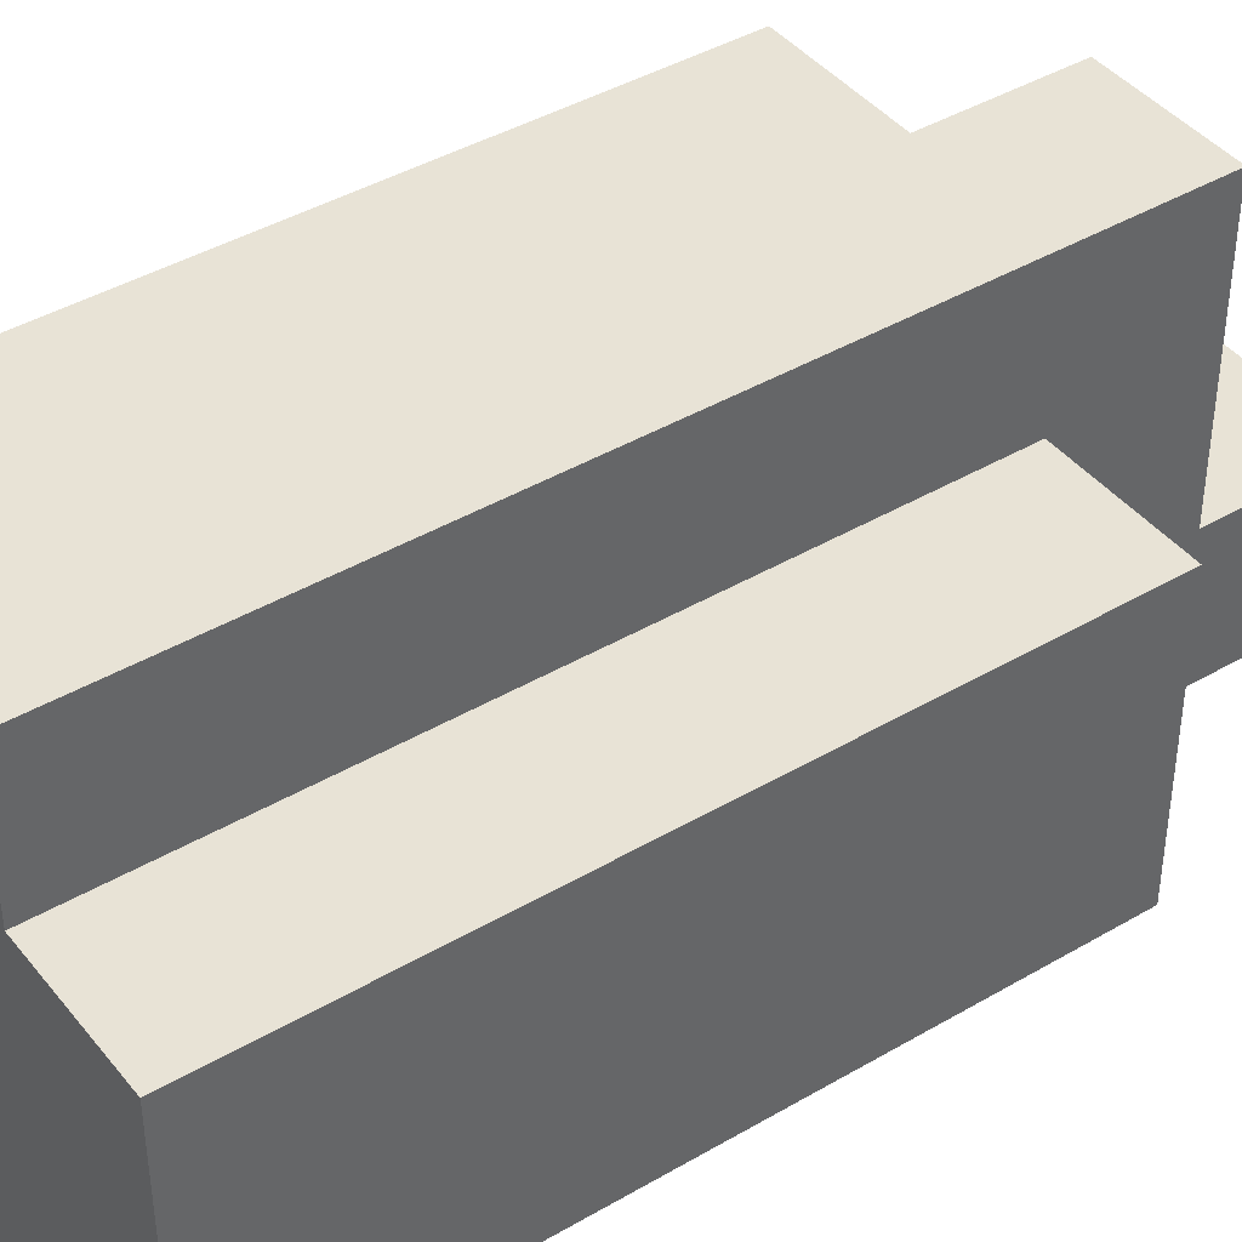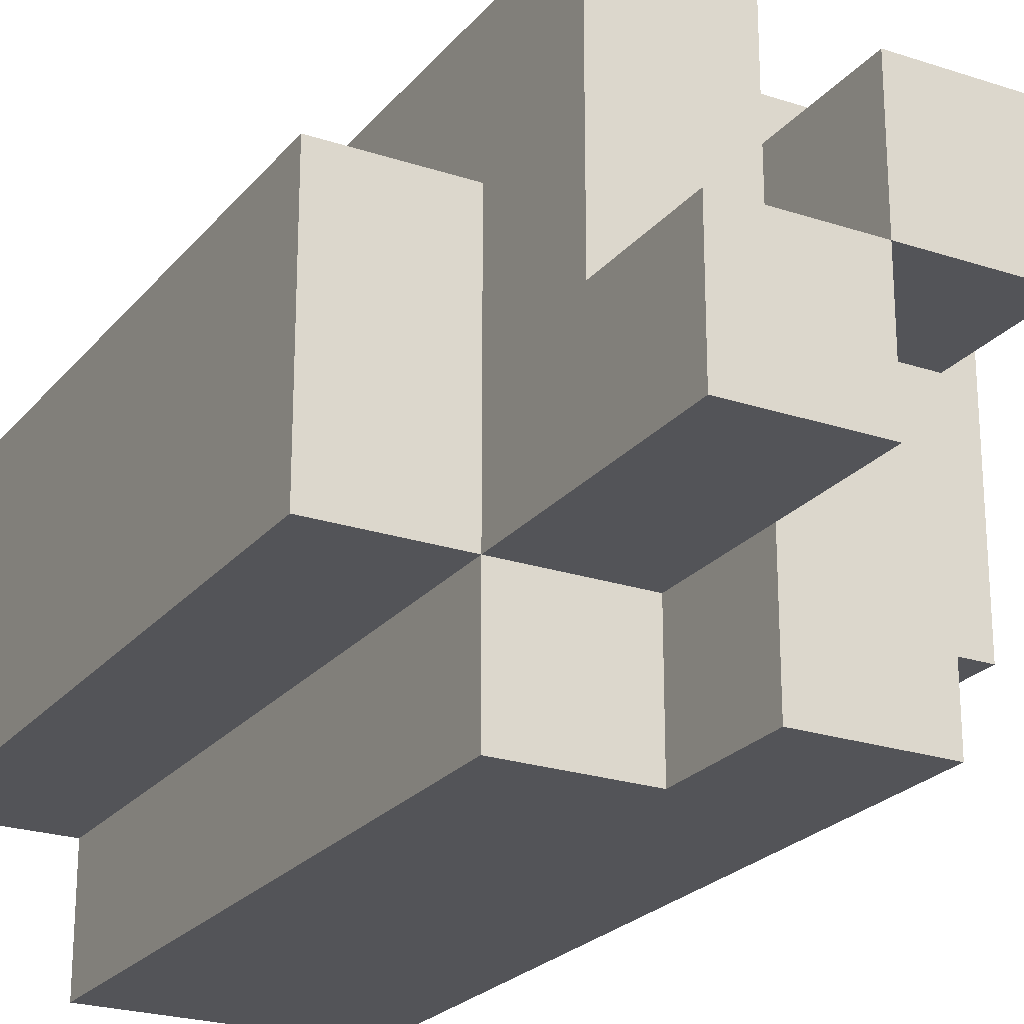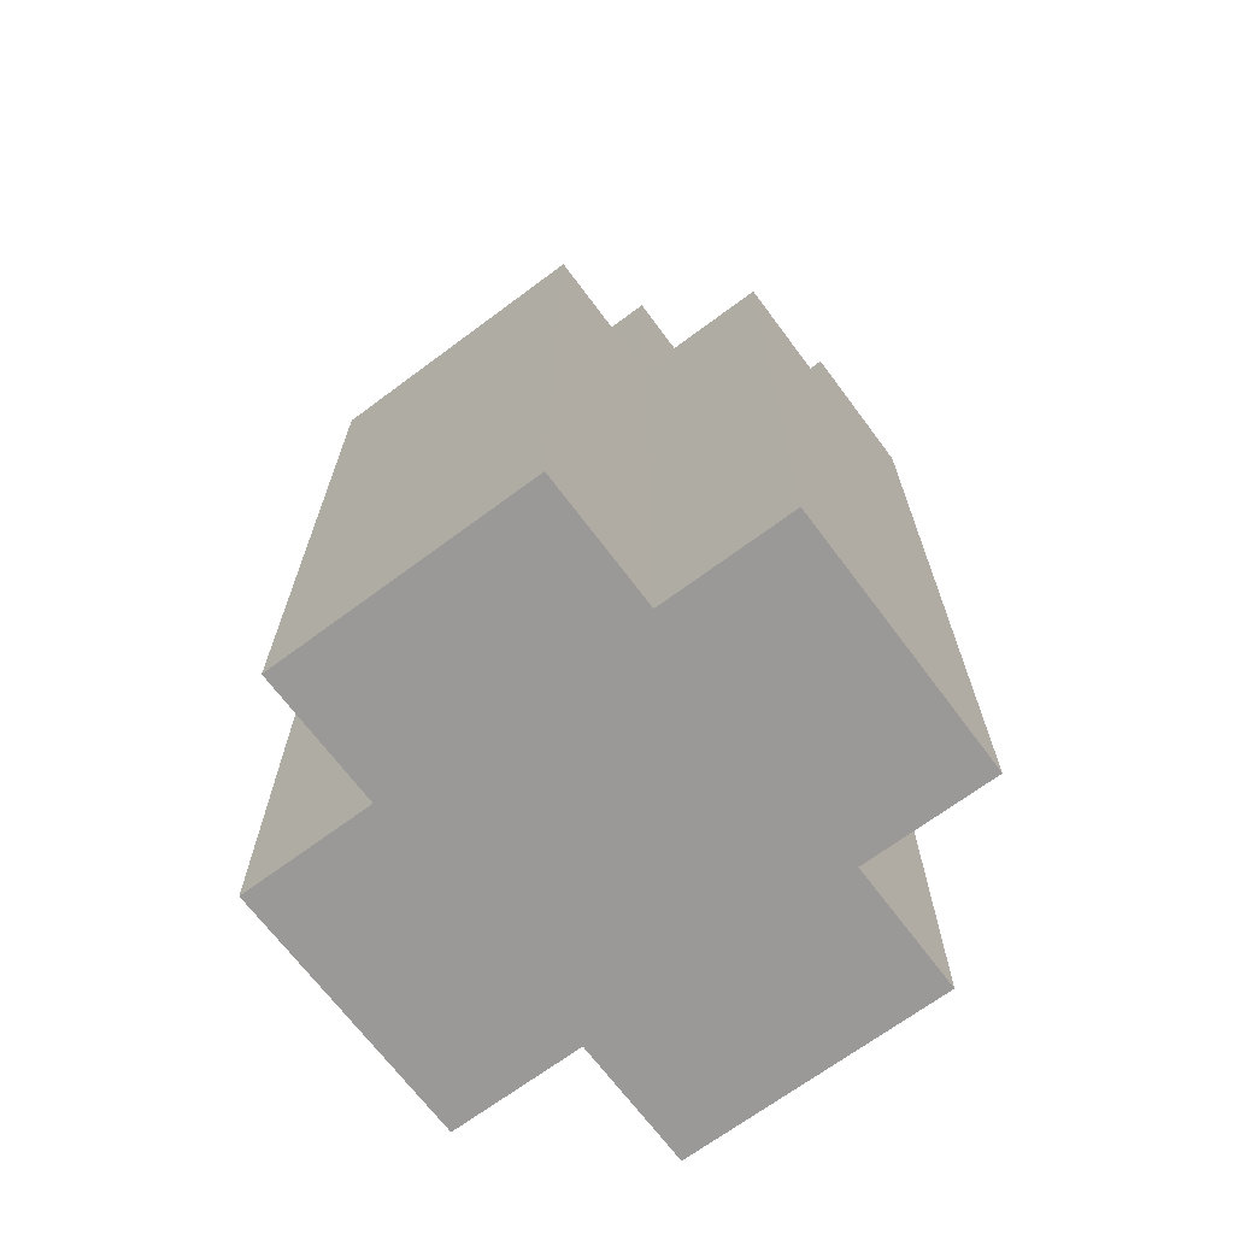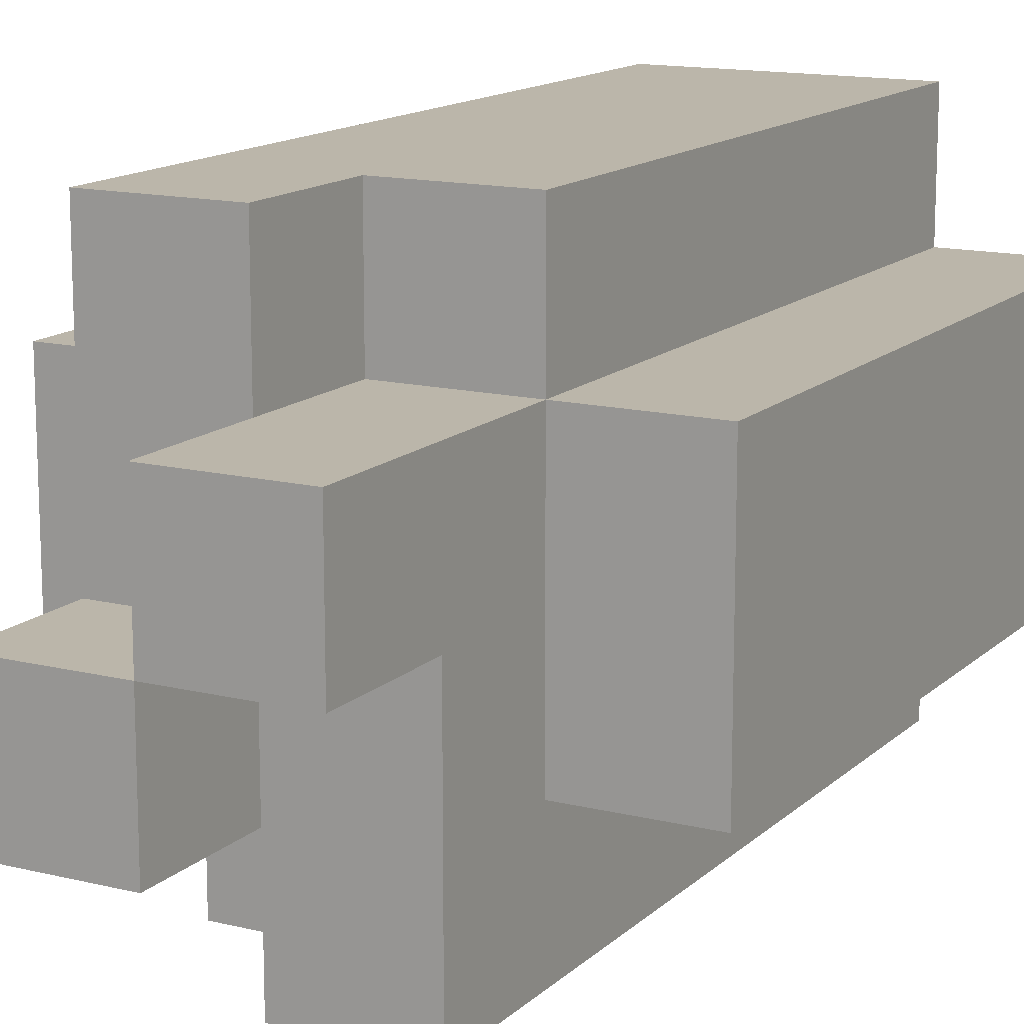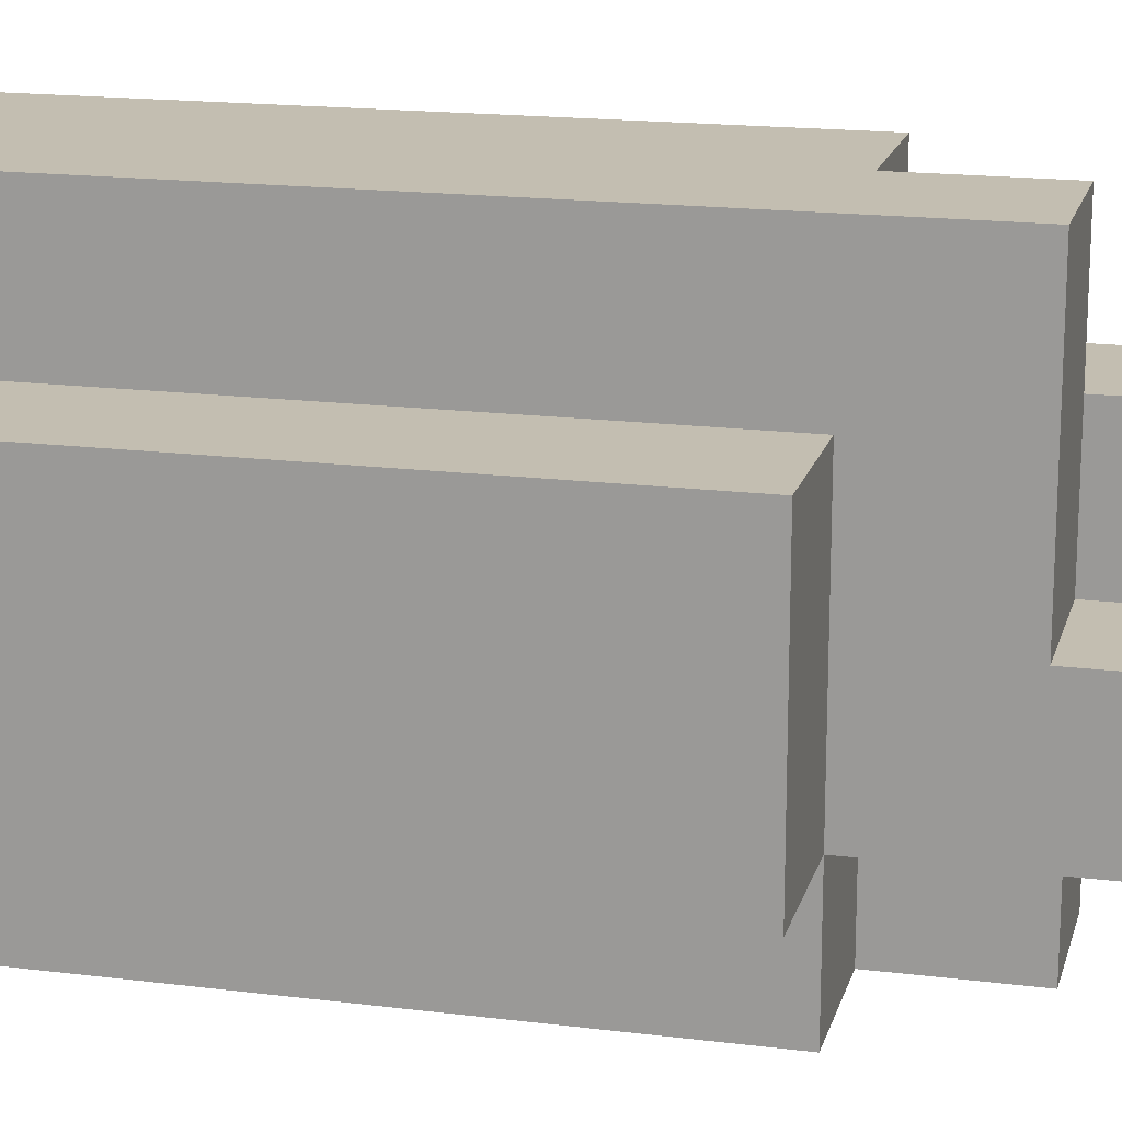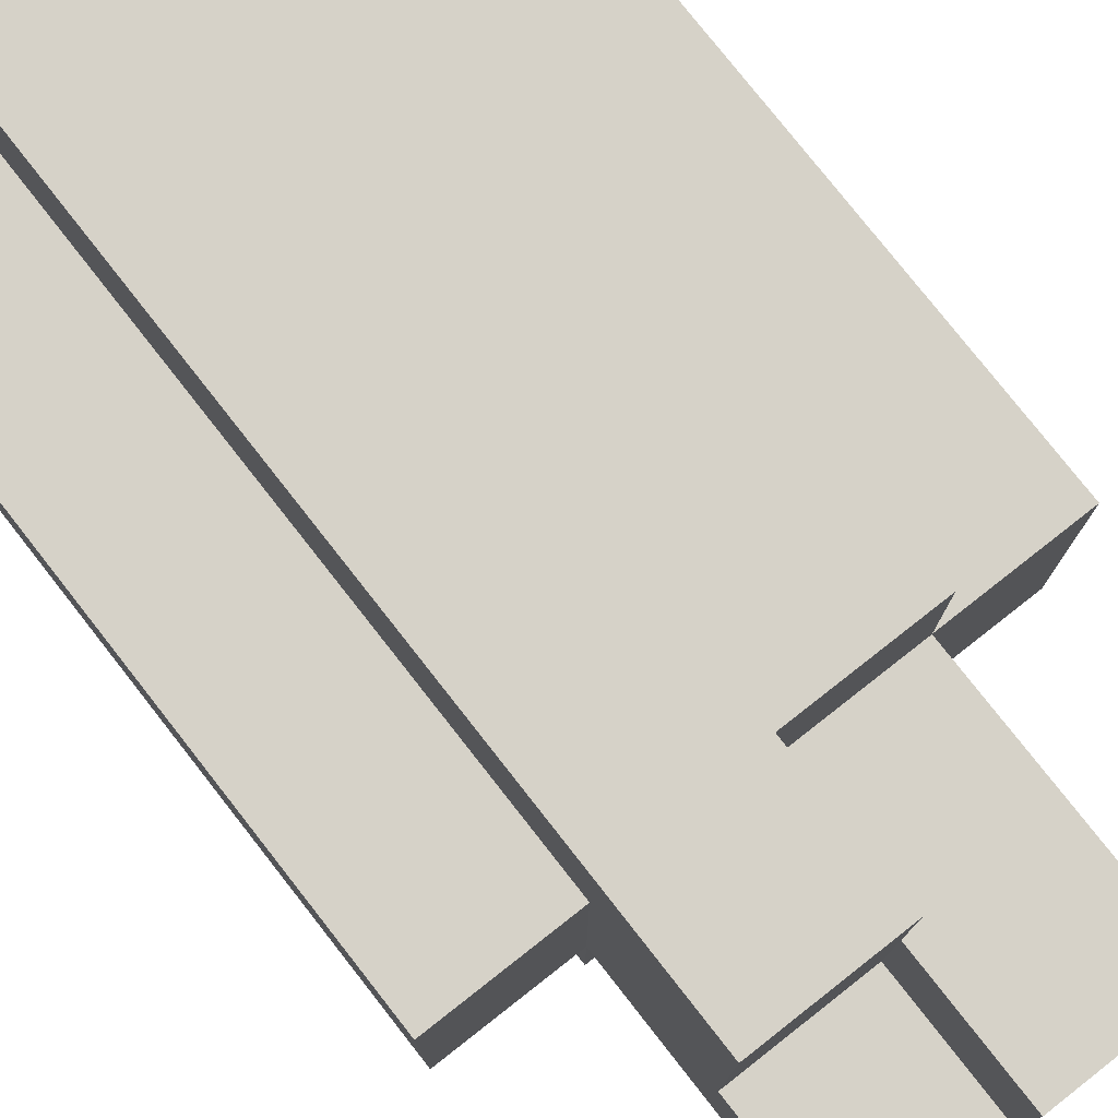
<metadata>
{"format":"obj","ext":"obj","renderer":"f3d","projection":"perspective","resolution":1024,"background":"white","views":[{"elev":41.9,"azim":54.8,"up":"+Z"},{"elev":-23.5,"azim":150.9,"up":"+Z"},{"elev":-68.9,"azim":-53.3,"up":"+Y"},{"elev":14.1,"azim":-151.4,"up":"+Z"},{"elev":17.2,"azim":104.1,"up":"+Z"},{"elev":78.1,"azim":141.9,"up":"+Z"}]}
</metadata>
<code>
o
v 2.7 0 -6
v 2.7 0 -6.2
v 2.7 0.5 -6
v 2.7 0.5 -6.2
v 2.8 0 -5.9
v 2.8 0 -6
v 2.8 0 -6.2
v 2.8 0 -6.3
v 2.8 0.5 -5.9
v 2.8 0.5 -6
v 2.8 0.5 -6.2
v 2.8 0.5 -6.3
v 2.8 0.6 -6
v 2.8 0.6 -6.1
v 2.8 0.6 -6.2
v 2.8 0.6 -6.3
v 2.8 0.7 -6
v 2.8 0.7 -6.1
v 2.9 0.5 -5.9
v 2.9 0.5 -6
v 2.9 0.6 -5.9
v 2.9 0.6 -6
v 2.9 0.6 -6.1
v 2.9 0.6 -6.2
v 2.9 0.7 -6.1
v 2.9 0.7 -6.2
v 2.9 0.5 -6.2
v 2.9 0.5 -6.3
v 2.9 0.6 -6
v 2.9 0.6 -6.1
v 2.9 0.6 -6.2
v 2.9 0.6 -6.3
v 2.9 0.7 -6
v 2.9 0.7 -6.1
v 3 0 -5.9
v 3 0 -6
v 3 0 -6.2
v 3 0 -6.3
v 3 0.5 -5.9
v 3 0.5 -6
v 3 0.5 -6.2
v 3 0.5 -6.3
v 3 0.6 -5.9
v 3 0.6 -6
v 3 0.6 -6.1
v 3 0.6 -6.2
v 3 0.7 -6.1
v 3 0.7 -6.2
v 3.1 0 -6
v 3.1 0 -6.2
v 3.1 0.5 -6
v 3.1 0.5 -6.2
v 2.8 0 -5.9
v 2.8 0.5 -5.9
v 2.9 0.5 -5.9
v 2.9 0.6 -5.9
v 3 0 -5.9
v 3 0.5 -5.9
v 3 0.6 -5.9
v 2.7 0 -6
v 2.7 0.5 -6
v 2.8 0 -6
v 2.8 0.5 -6
v 2.8 0.6 -6
v 2.8 0.7 -6
v 2.9 0.5 -6
v 2.9 0.6 -6
v 2.9 0.7 -6
v 3 0 -6
v 3 0.5 -6
v 3.1 0 -6
v 3.1 0.5 -6
v 2.9 0.6 -6.1
v 2.9 0.7 -6.1
v 3 0.6 -6.1
v 3 0.7 -6.1
v 2.8 0.6 -6.1
v 2.8 0.7 -6.1
v 2.9 0.6 -6.1
v 2.9 0.7 -6.1
v 2.7 0 -6.2
v 2.7 0.5 -6.2
v 2.8 0 -6.2
v 2.8 0.5 -6.2
v 2.9 0.5 -6.2
v 2.9 0.6 -6.2
v 2.9 0.7 -6.2
v 3 0 -6.2
v 3 0.5 -6.2
v 3 0.6 -6.2
v 3 0.7 -6.2
v 3.1 0 -6.2
v 3.1 0.5 -6.2
v 2.8 0 -6.3
v 2.8 0.5 -6.3
v 2.8 0.6 -6.3
v 2.9 0.5 -6.3
v 2.9 0.6 -6.3
v 3 0 -6.3
v 3 0.5 -6.3
v 2.8 0 -5.9
v 3 0 -5.9
v 2.7 0 -6
v 2.8 0 -6
v 3 0 -6
v 3.1 0 -6
v 2.7 0 -6.2
v 2.8 0 -6.2
v 3 0 -6.2
v 3.1 0 -6.2
v 2.8 0 -6.3
v 3 0 -6.3
v 2.8 0.5 -5.9
v 2.9 0.5 -5.9
v 2.7 0.5 -6
v 2.8 0.5 -6
v 2.9 0.5 -6
v 3 0.5 -6
v 3.1 0.5 -6
v 2.7 0.5 -6.2
v 2.8 0.5 -6.2
v 2.9 0.5 -6.2
v 3 0.5 -6.2
v 3.1 0.5 -6.2
v 2.9 0.5 -6.3
v 3 0.5 -6.3
v 2.9 0.6 -5.9
v 3 0.6 -5.9
v 2.9 0.6 -6
v 3 0.6 -6
v 2.8 0.6 -6.1
v 2.9 0.6 -6.1
v 3 0.6 -6.1
v 2.8 0.6 -6.2
v 2.9 0.6 -6.2
v 2.8 0.6 -6.3
v 2.9 0.6 -6.3
v 2.8 0.7 -6
v 2.9 0.7 -6
v 2.8 0.7 -6.1
v 2.9 0.7 -6.1
v 3 0.7 -6.1
v 2.9 0.7 -6.2
v 3 0.7 -6.2
f 3 2 1
f 4 2 3
f 9 6 5
f 10 6 9
f 11 8 7
f 12 8 11
f 13 11 10
f 14 11 13
f 15 12 11
f 15 11 14
f 16 12 15
f 17 14 13
f 18 14 17
f 21 20 19
f 22 20 21
f 25 24 23
f 26 24 25
f 27 28 31
f 31 28 32
f 29 30 33
f 33 30 34
f 35 36 39
f 39 36 40
f 37 38 41
f 41 38 42
f 39 40 43
f 40 41 44
f 43 40 44
f 44 41 45
f 45 41 46
f 45 46 47
f 47 46 48
f 49 50 51
f 51 50 52
f 55 54 53
f 57 55 53
f 58 56 55
f 58 55 57
f 59 56 58
f 62 61 60
f 63 61 62
f 66 64 63
f 67 65 64
f 67 64 66
f 68 65 67
f 71 70 69
f 72 70 71
f 75 74 73
f 76 74 75
f 77 78 79
f 79 78 80
f 81 82 83
f 83 82 84
f 85 86 89
f 86 87 90
f 89 86 90
f 90 87 91
f 88 89 92
f 92 89 93
f 94 95 97
f 95 96 97
f 97 96 98
f 94 97 99
f 99 97 100
f 104 102 101
f 105 102 104
f 107 104 103
f 107 106 105
f 107 105 104
f 108 106 107
f 109 106 108
f 110 106 109
f 111 109 108
f 112 109 111
f 113 114 116
f 116 114 117
f 115 116 120
f 120 116 121
f 118 119 123
f 123 119 124
f 122 123 125
f 125 123 126
f 127 128 129
f 129 128 130
f 129 130 132
f 132 130 133
f 131 132 134
f 134 132 135
f 134 135 136
f 136 135 137
f 138 139 140
f 140 139 141
f 141 142 143
f 143 142 144

</code>
